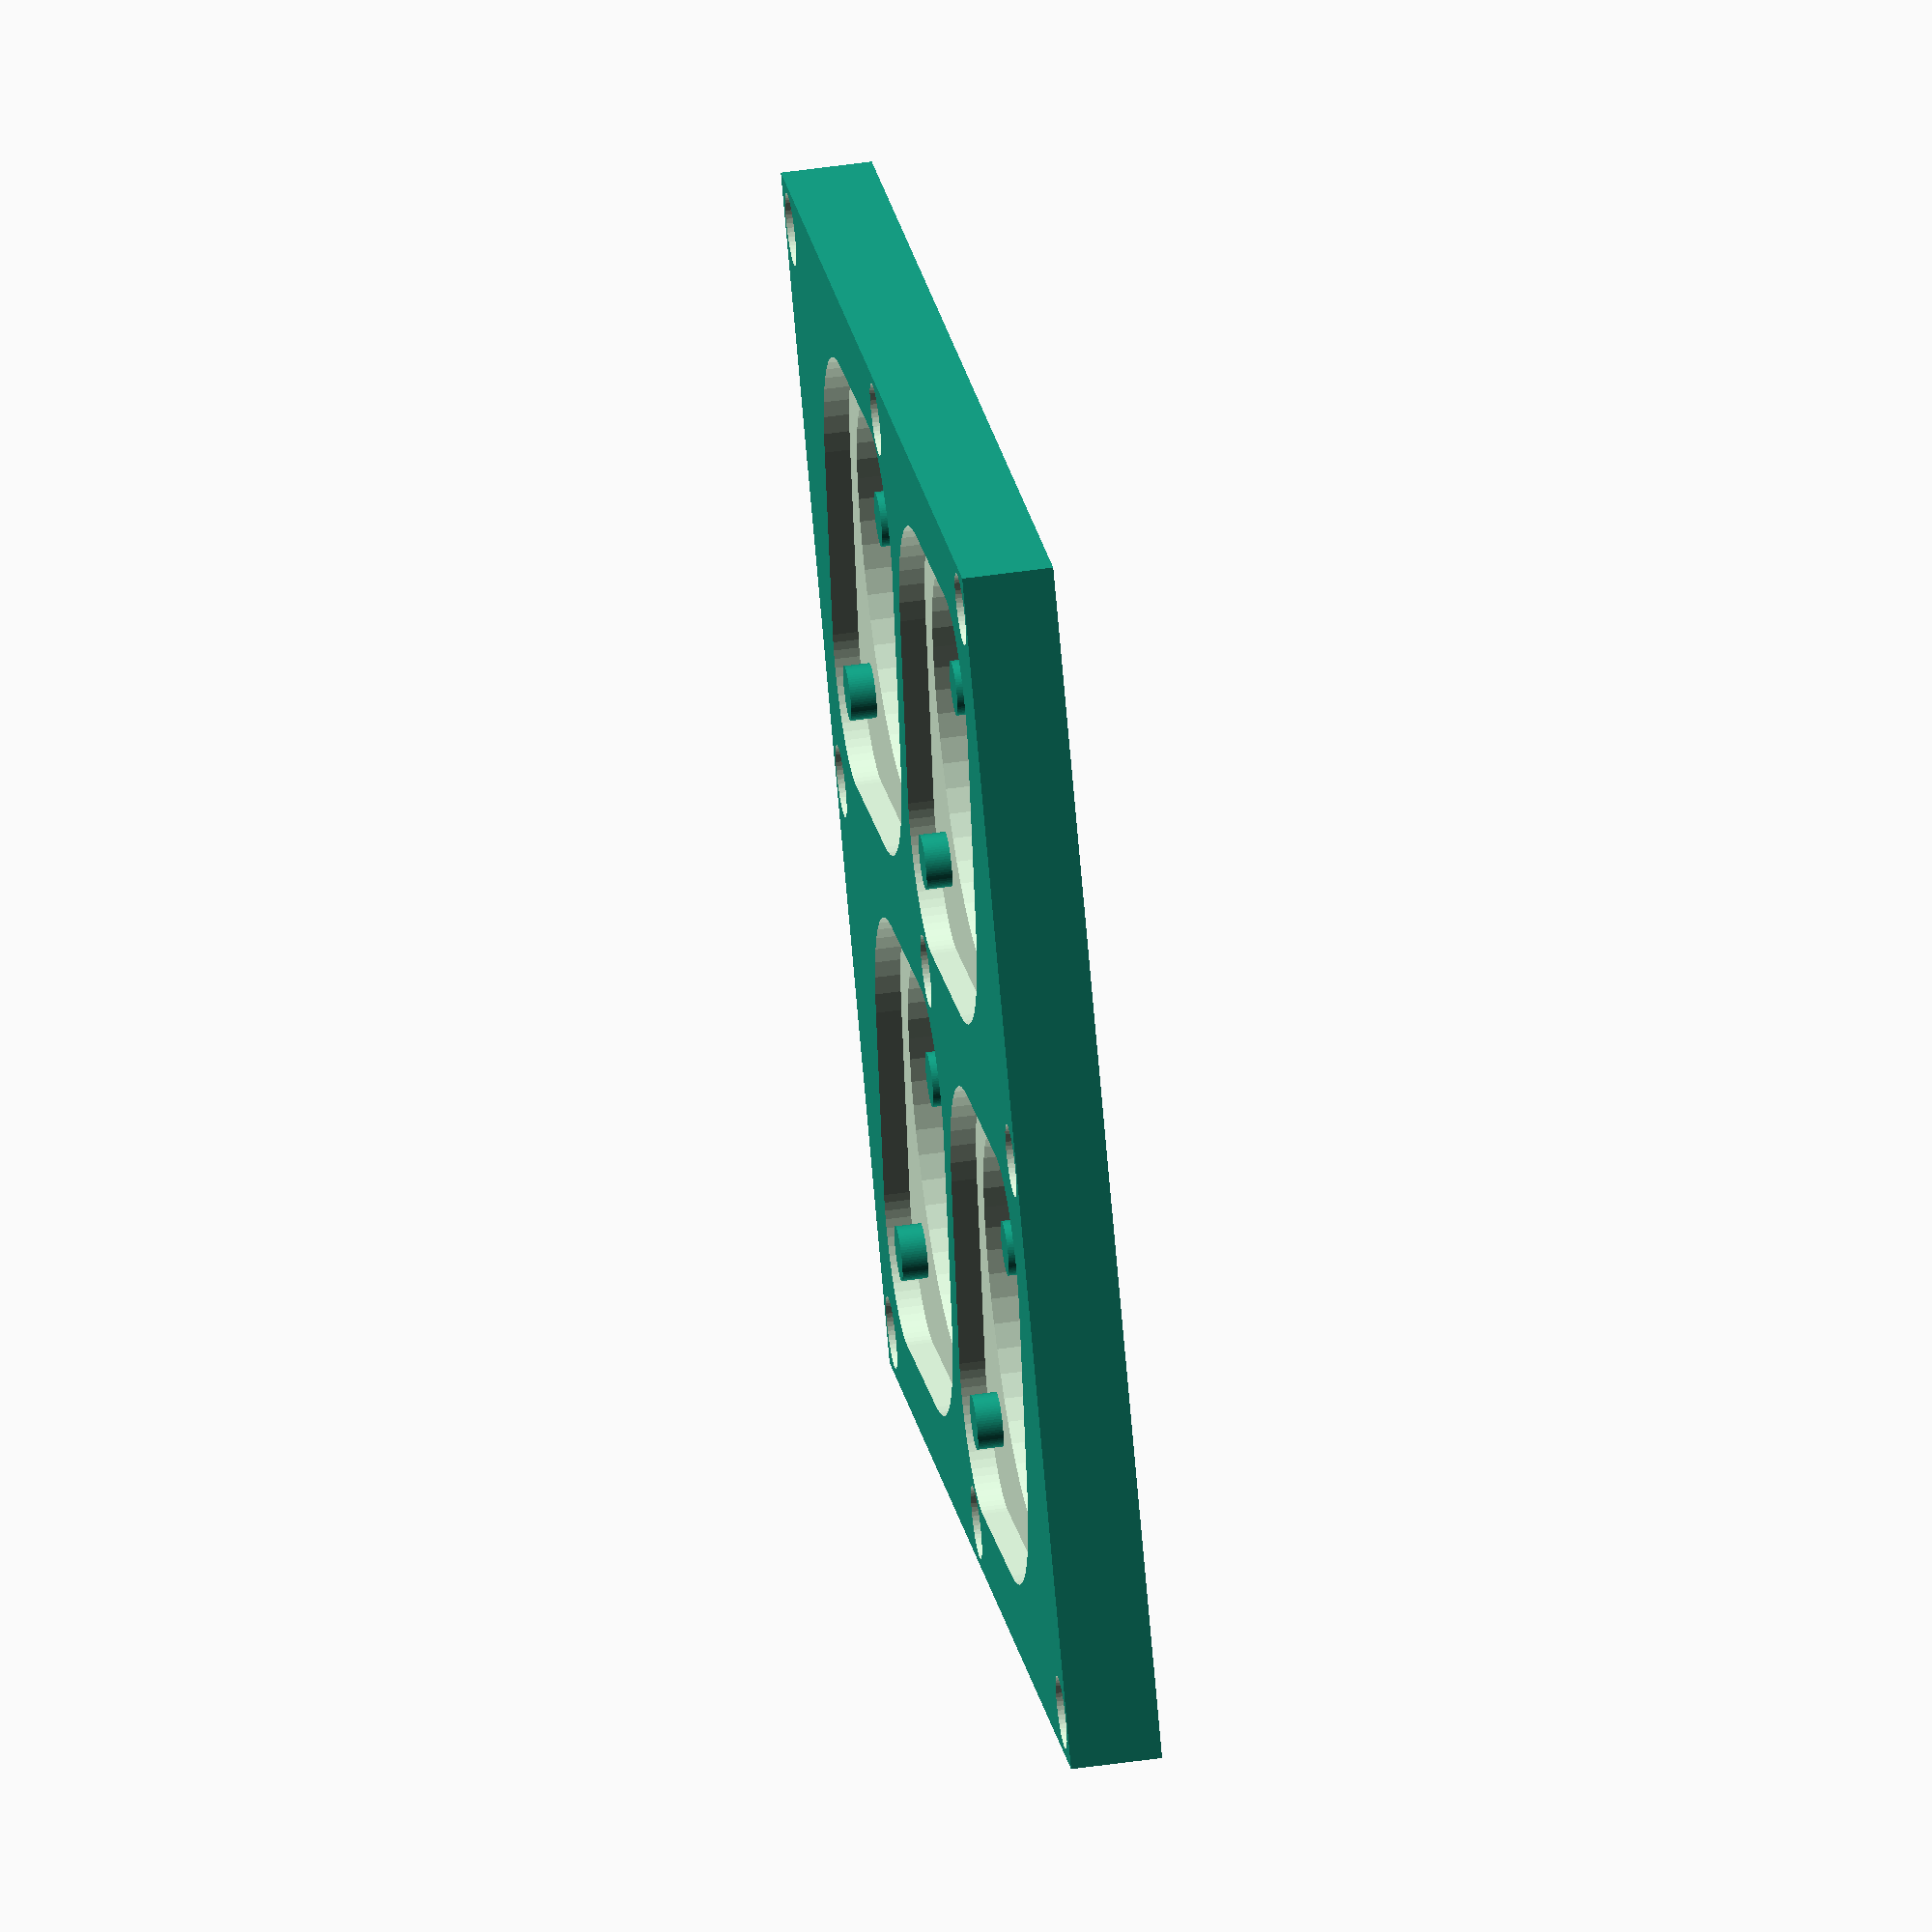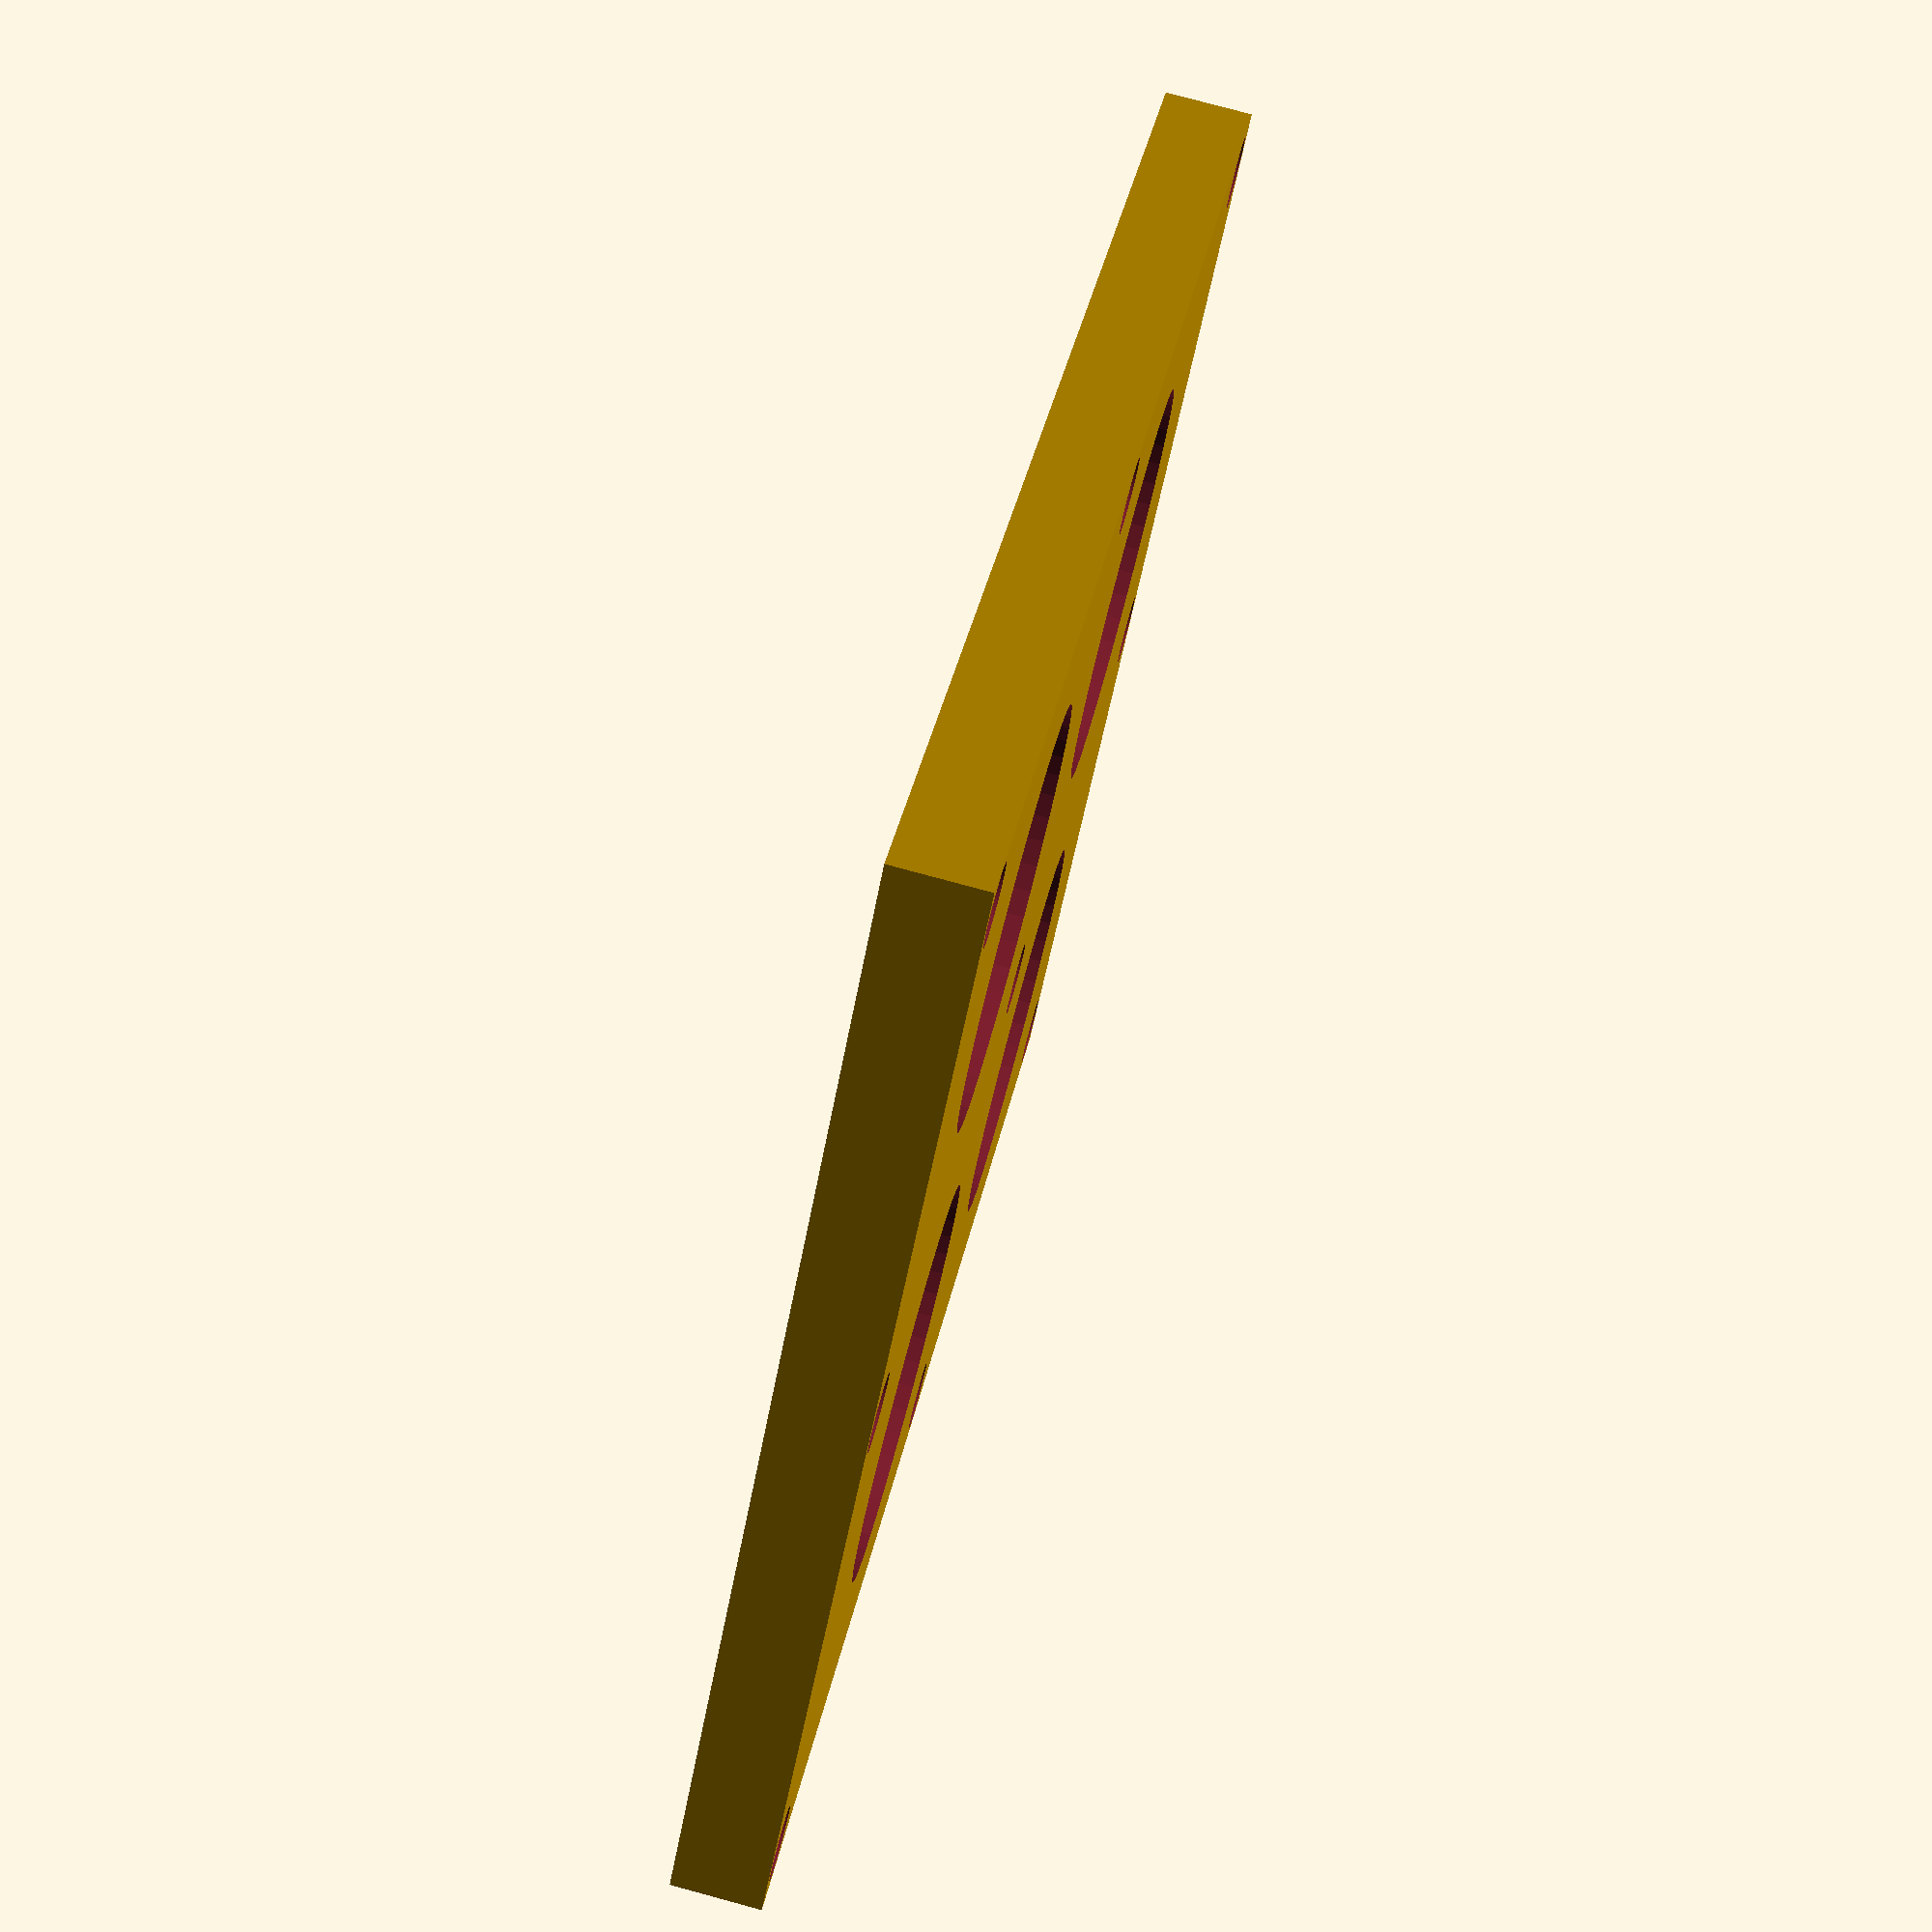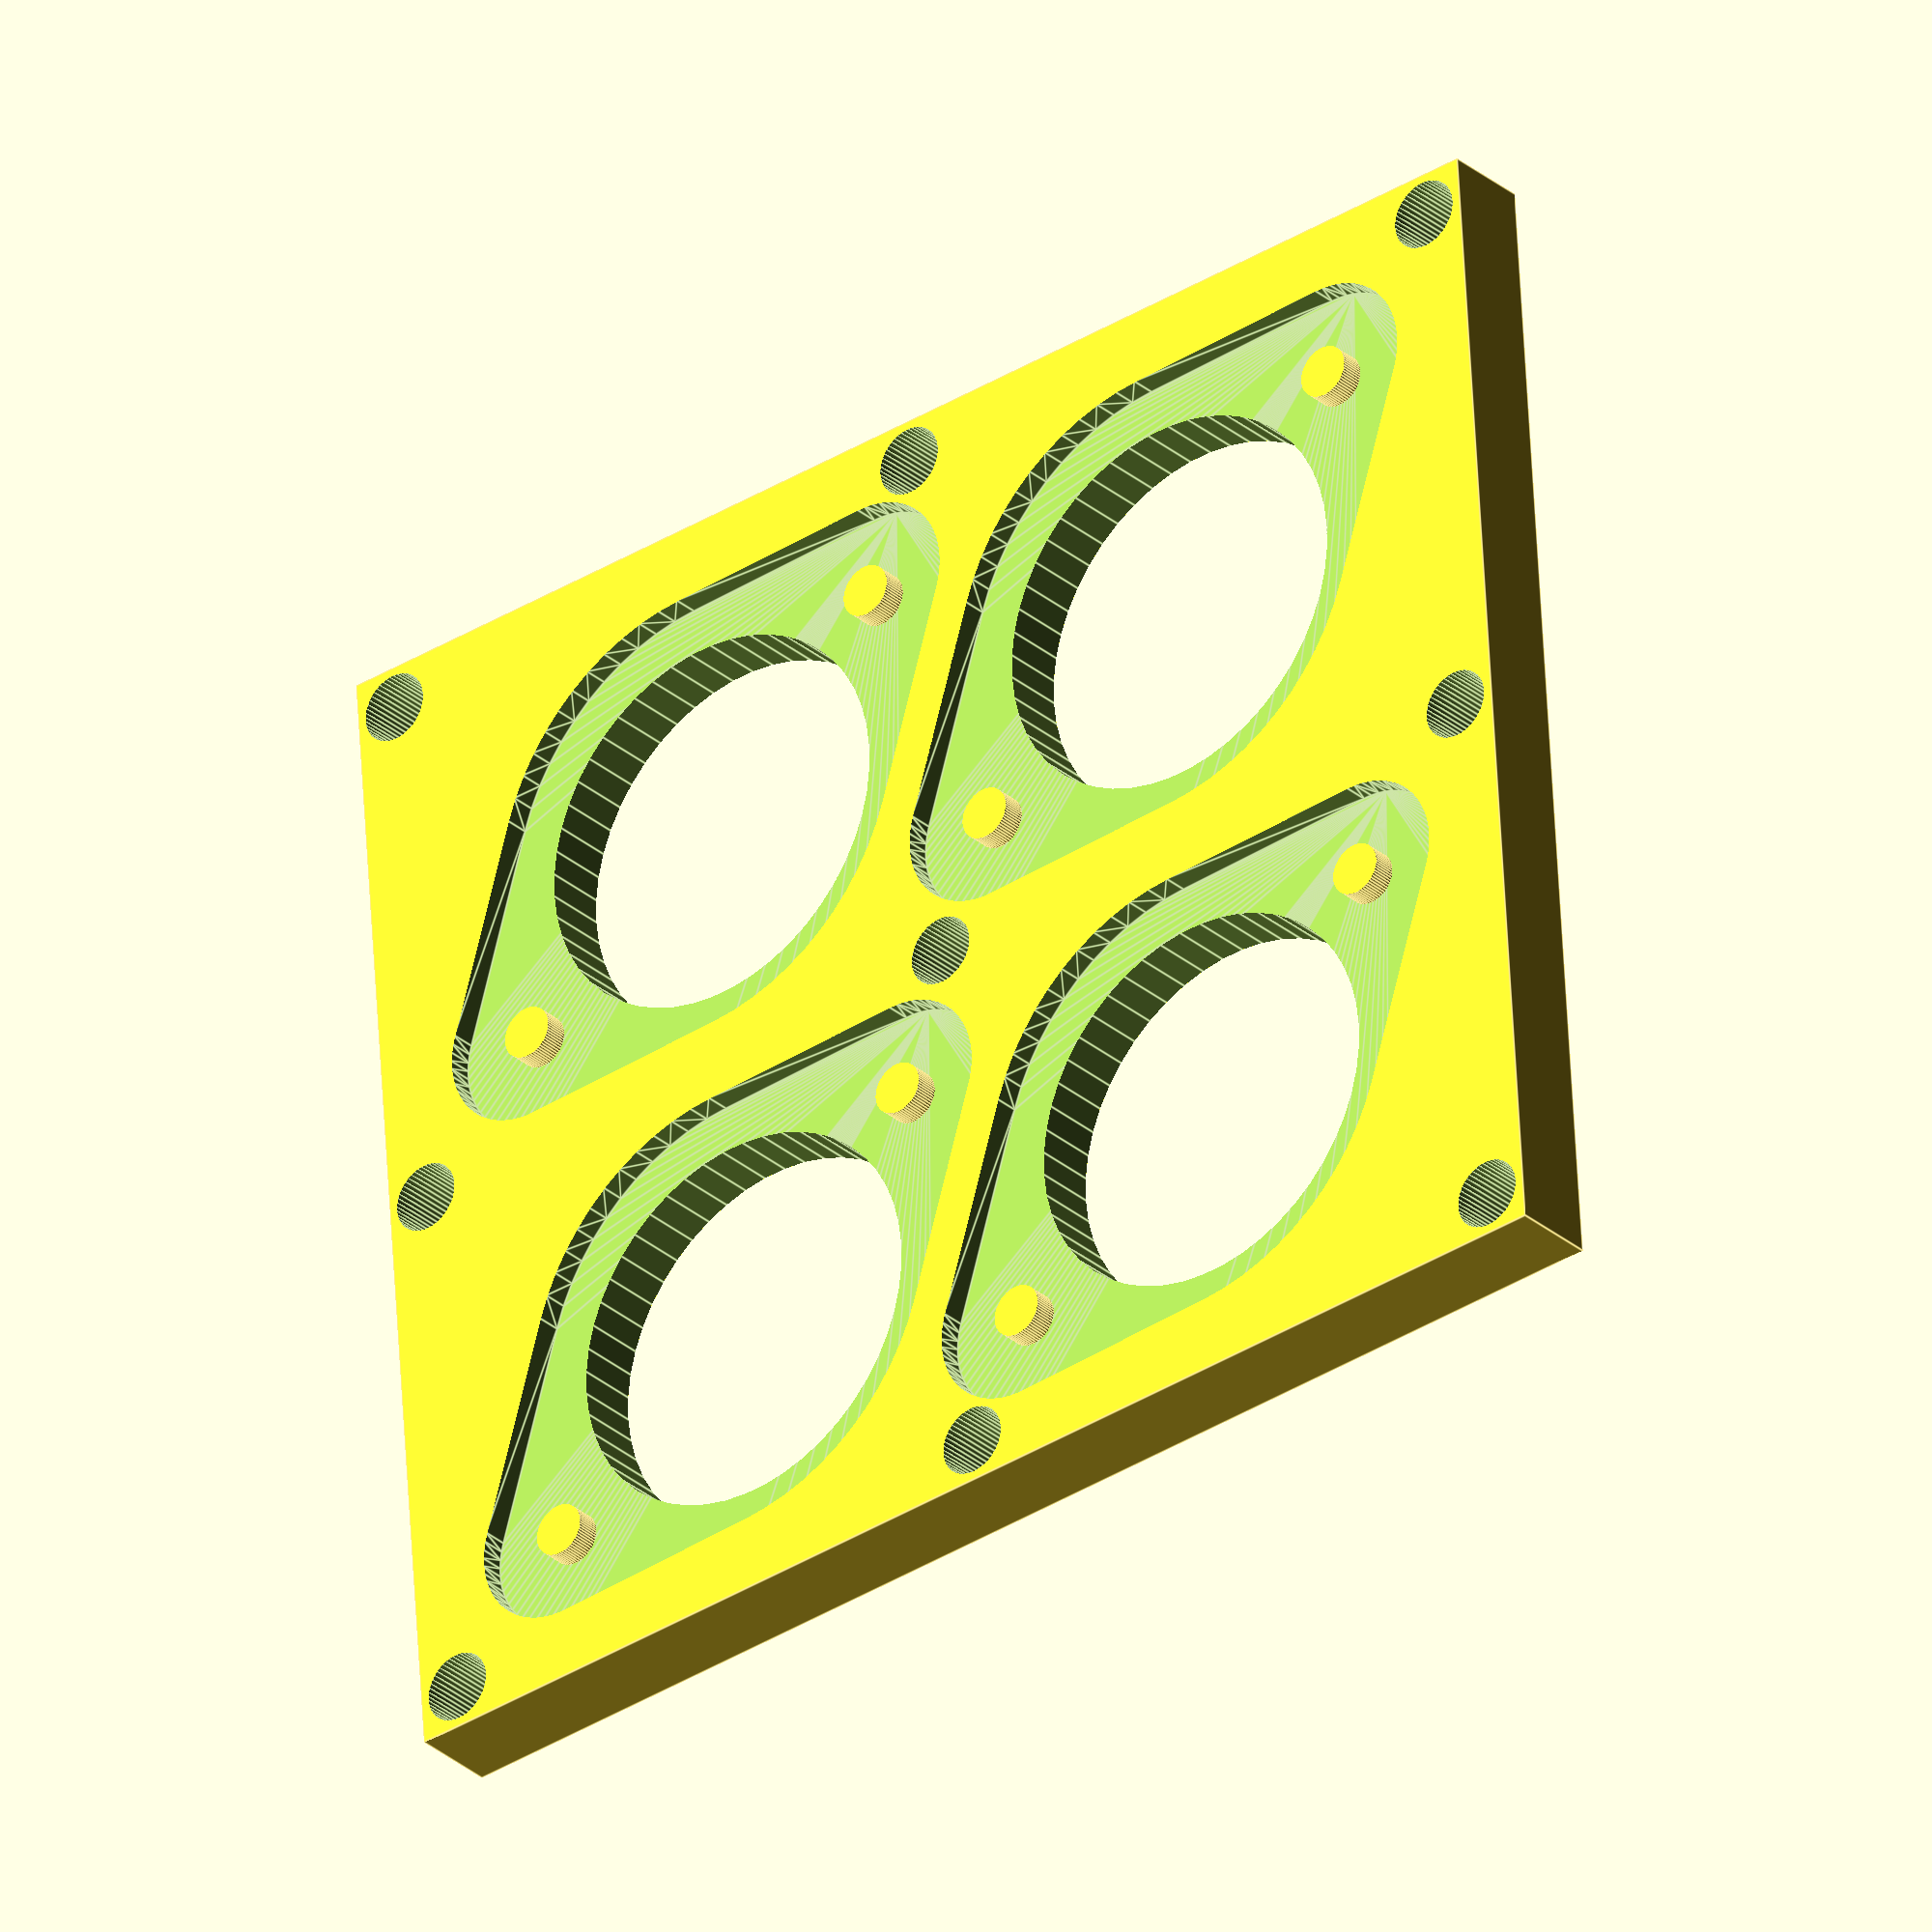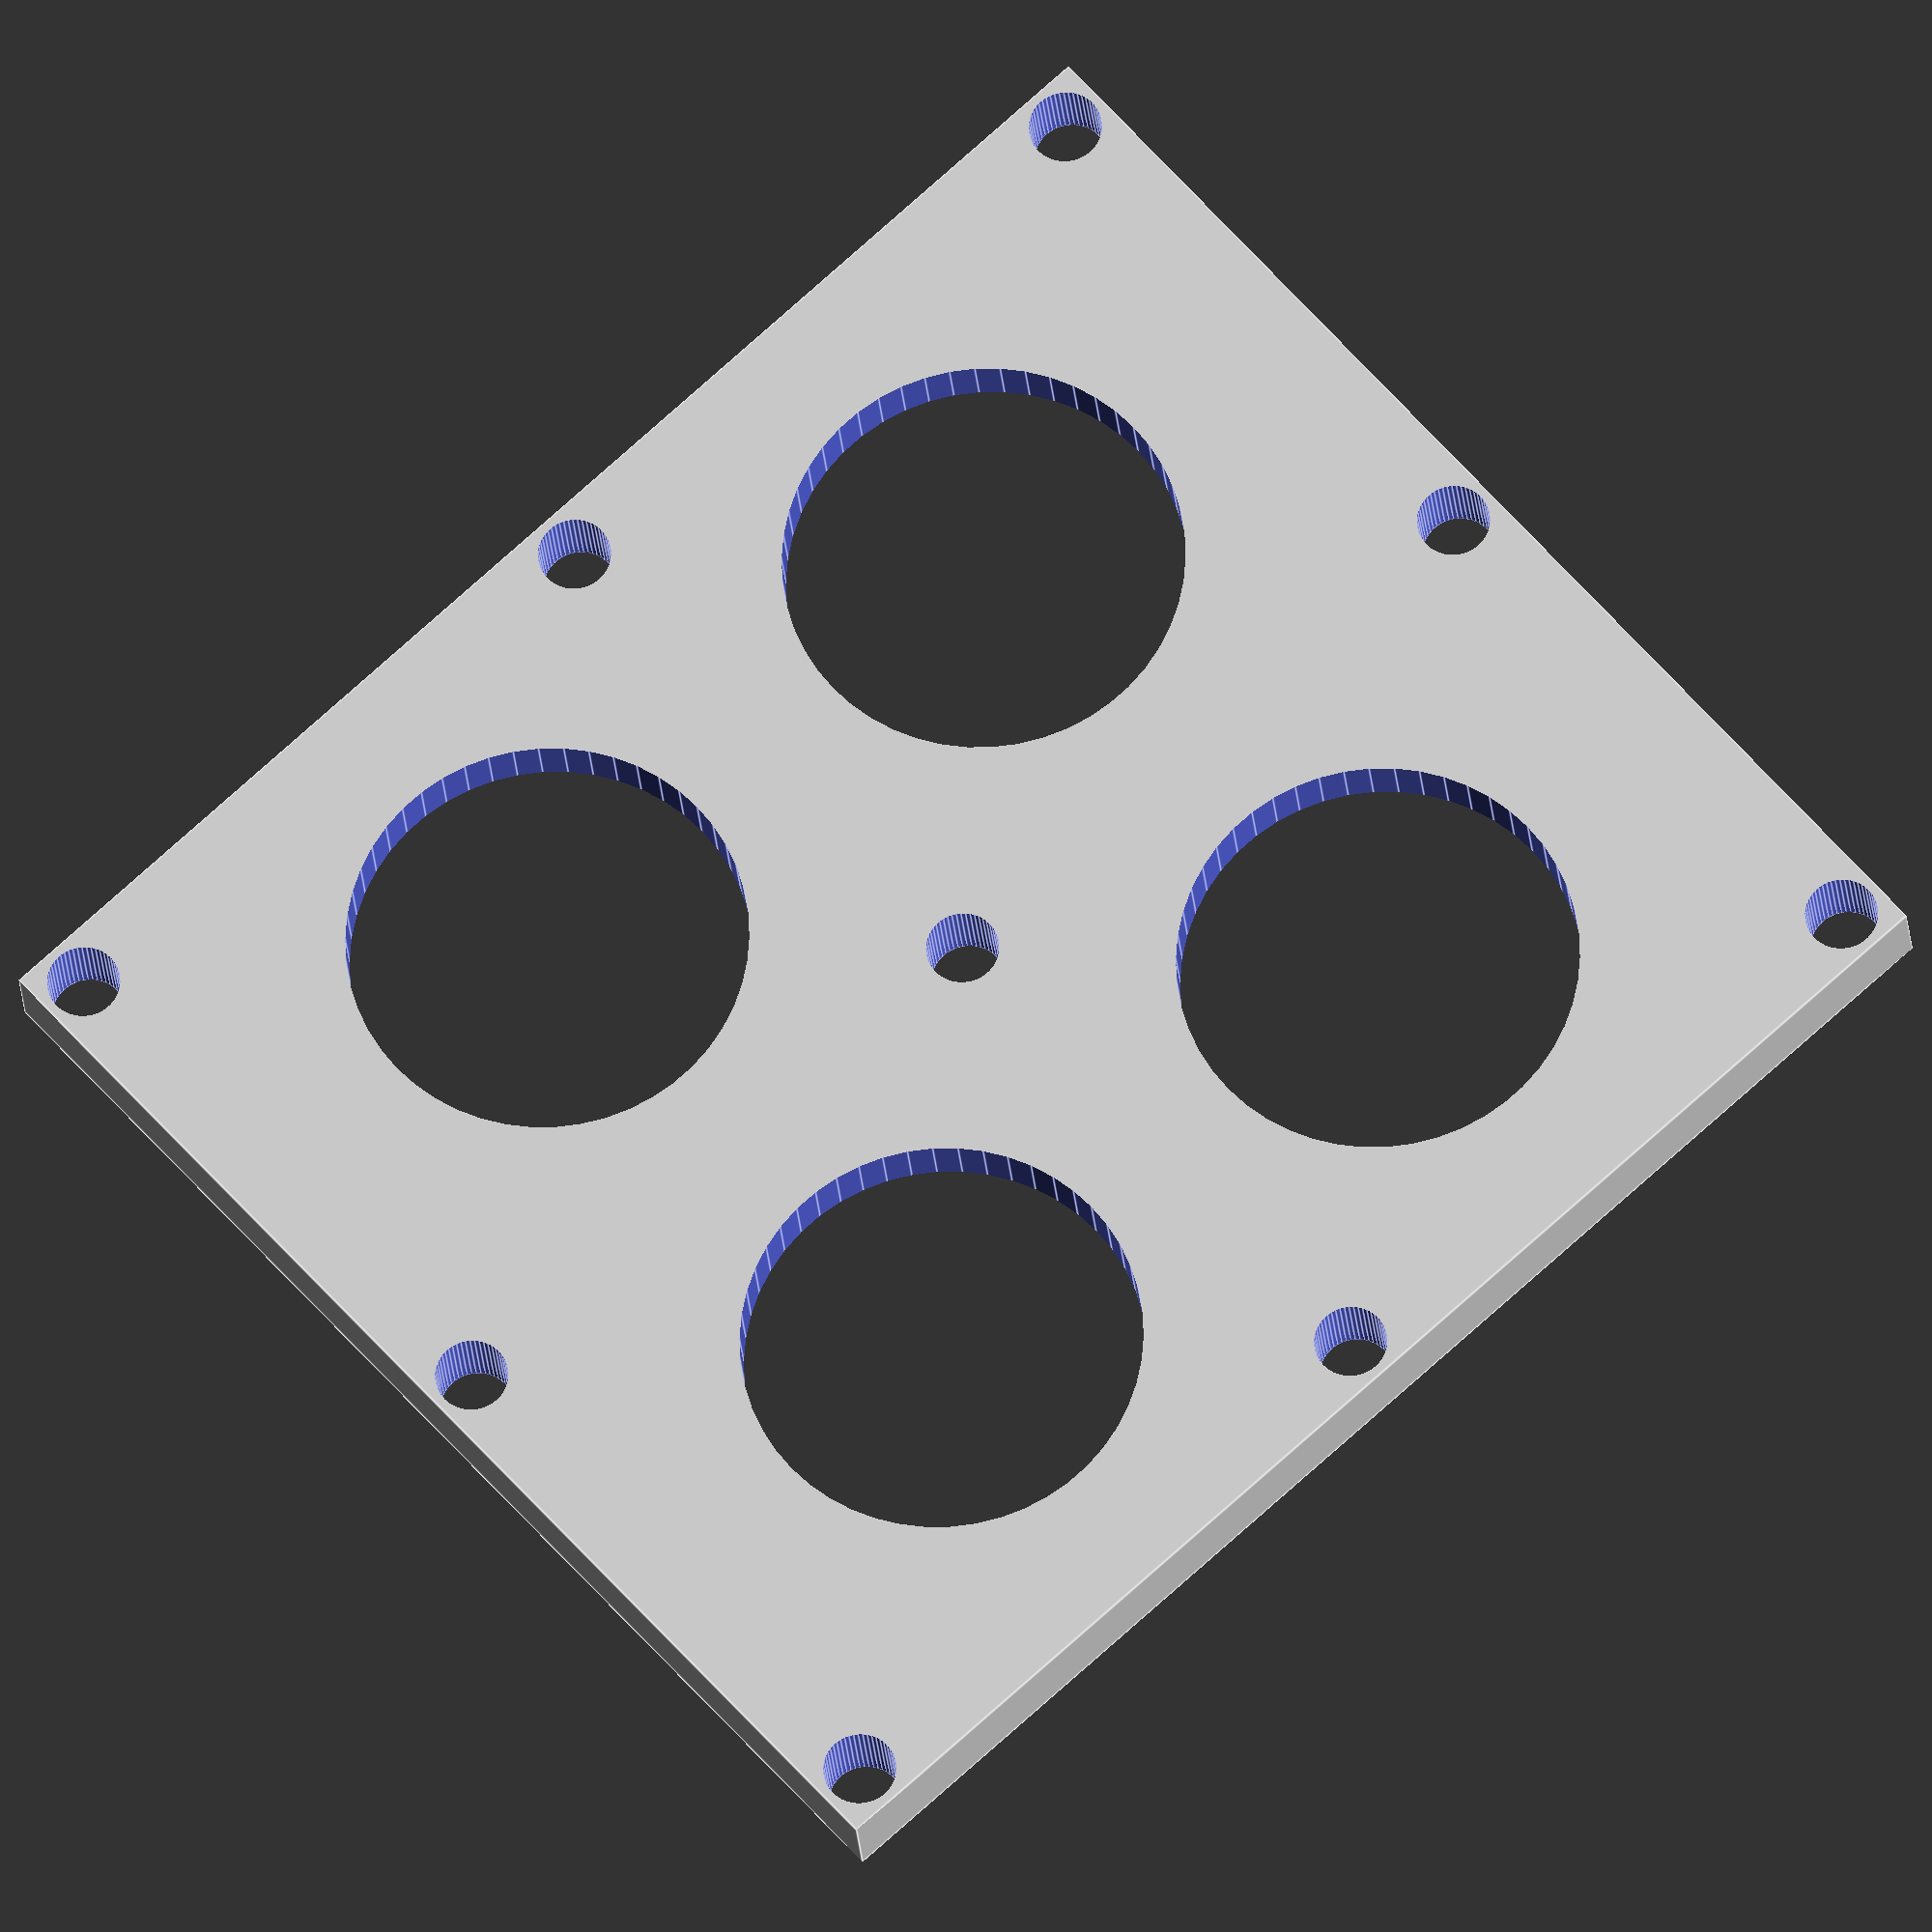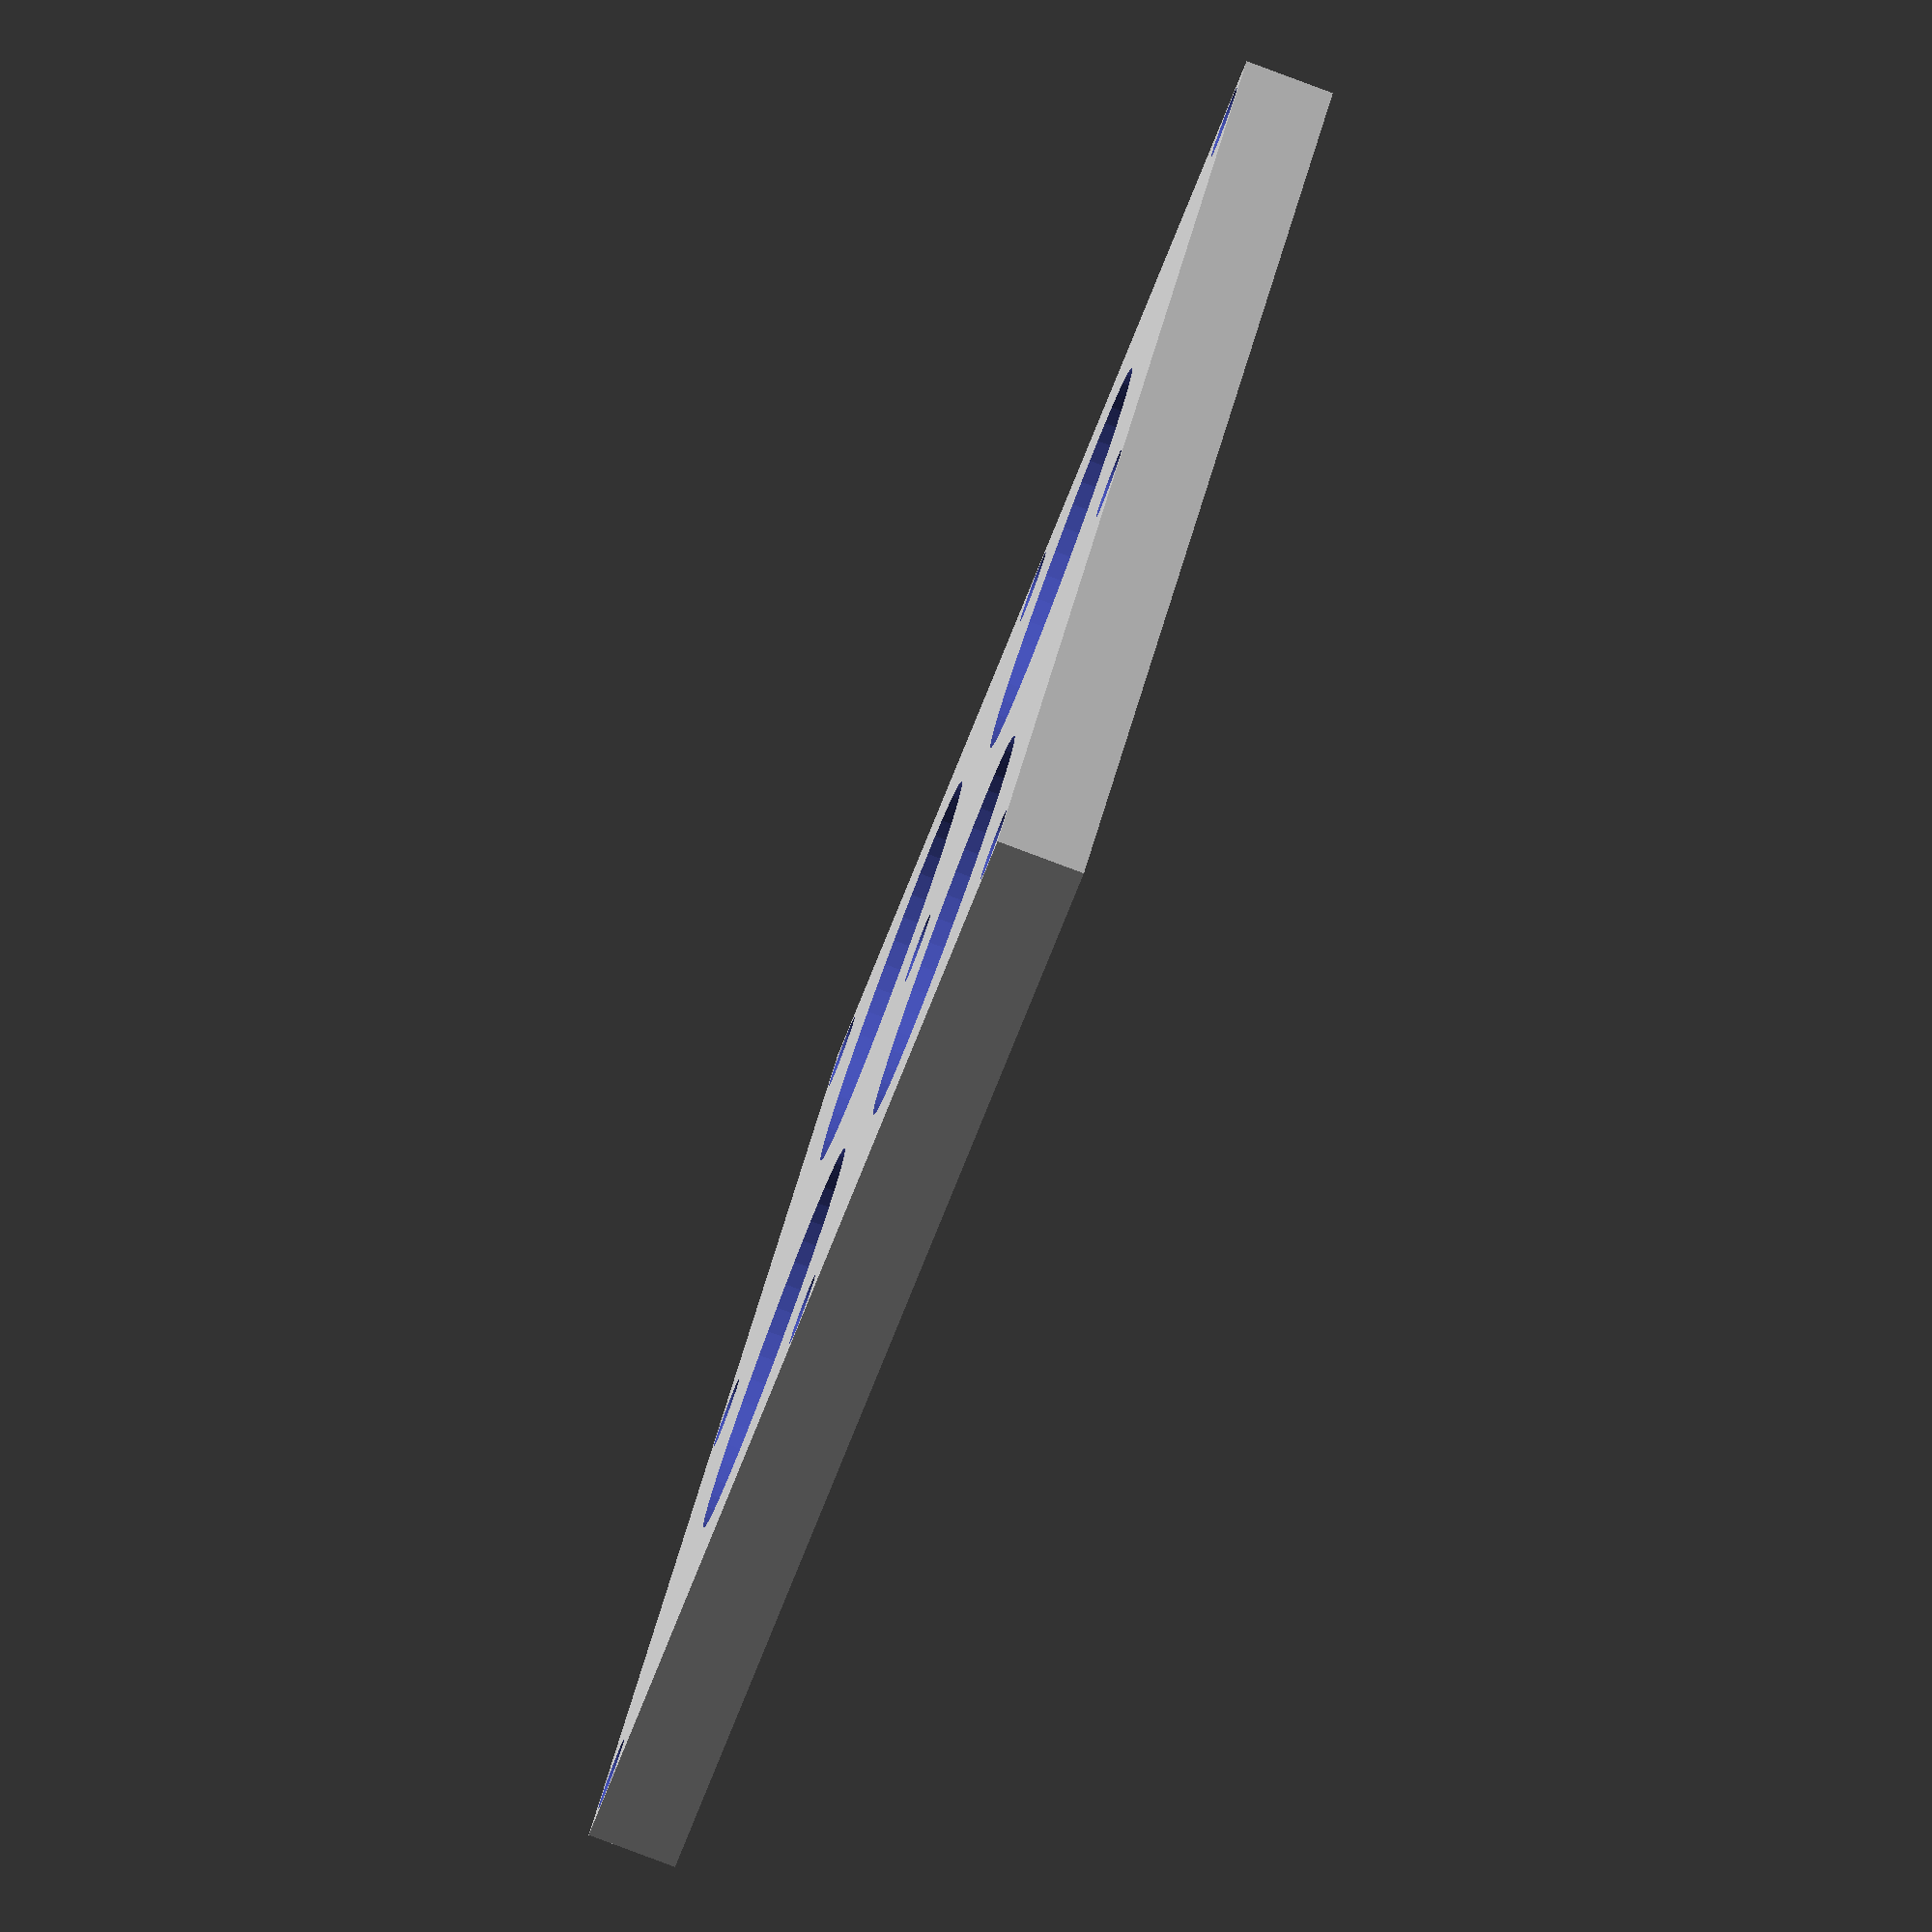
<openscad>


$fn = 50; 

sx = 77;
sy = 68;
sz = 5;

rc = 22/2;
hc = 20;

sm = 32;

rs = 2;
sr = 2.5;

rotate([180,0,0])
difference(){
	cube([sx,sy,sz]);
	translate([sx/2-sm/2,sy/2-sm/2, -0.1]){
		cylinder(r=rc, h=hc);
		rotate([0,0,-35]) TO3(1.5);
	}
	translate([sx/2+sm/2,sy/2-sm/2, -0.1]){
		cylinder(r=rc, h=hc);
		rotate([0,0,-35]) TO3(1.5);
	}
	translate([sx/2-sm/2,sy/2+sm/2, -0.1]){
		cylinder(r=rc, h=hc);
		rotate([0,0,-35]) TO3(1.5);
	}
	translate([sx/2+sm/2,sy/2+sm/2, -0.1]){
		cylinder(r=rc, h=hc);
		rotate([0,0,-35]) TO3(1.5);
	}
	translate([sr,sr,-0.1]) cylinder(r=rs, h=sz+1);
	translate([sx-sr,sy-sr,-0.1]) cylinder(r=rs, h=sz+1);
	translate([sx/2,sy/2,-0.1]) cylinder(r=rs, h=sz+1);
	translate([sr,sy/2,-0.1]) cylinder(r=rs, h=sz+1);
	translate([sx-sr,sy/2,-0.1]) cylinder(r=rs, h=sz+1);
	translate([sx-sr,sr,-0.1]) cylinder(r=rs, h=sz+1);
	translate([sr,sy-sr,-0.1]) cylinder(r=rs, h=sz+1);
	translate([sx/2,sr,-0.1]) cylinder(r=rs, h=sz+1);
	translate([sx/2,sy-sr,-0.1]) cylinder(r=rs, h=sz+1);

}



module TO3(h)
{
// All dimensions are in mm
width = 40.80;
depth = 27.30;
height = h;
mounting_hole_diameter = 3.00;
mounting_hole_to_mounting_hole_gap = 30.40;
lead_hole_diameter = 1.80;
lead_holes_to_mounting_hole_gap = 17.00;
lead_hole_to_lead_hole_gap = 11.00;
$fn=64;


// You should not have to change anything below this line
center_circle_r = depth/2;
mounting_hole_r = mounting_hole_diameter/2;
mounting_hole_offset_x = mounting_hole_to_mounting_hole_gap/2;
mounting_hole_hull_r = width/2 - mounting_hole_offset_x;
lead_hole_r = lead_hole_diameter/2;
lead_holes_x = mounting_hole_to_mounting_hole_gap/2 - lead_holes_to_mounting_hole_gap;
lead_hole_offset_y = lead_hole_to_lead_hole_gap/2;


difference() {
  hull() {
    translate([mounting_hole_offset_x, 0, 0]) cylinder(h=height, r=mounting_hole_hull_r);
    cylinder(h=height, r=center_circle_r);
    translate([-mounting_hole_offset_x, 0, 0]) cylinder(h=height, r=mounting_hole_hull_r);
  }

  // Mounting holes:
  translate([mounting_hole_offset_x, 0, -0.5]) cylinder(h=height+1, r=mounting_hole_r);
  translate([-mounting_hole_offset_x, 0, -0.5]) cylinder(h=height+1, r=mounting_hole_r);

  // Source and drain lead holes:
  translate([lead_holes_x, lead_hole_offset_y, -0.5]) cylinder(h=height+1, r=lead_hole_r);
  translate([lead_holes_x, -lead_hole_offset_y, -0.5]) cylinder(h=height+1, r=lead_hole_r);
}

}
</openscad>
<views>
elev=308.7 azim=145.8 roll=81.1 proj=o view=wireframe
elev=100.4 azim=137.7 roll=74.9 proj=p view=solid
elev=209.8 azim=356.0 roll=141.1 proj=o view=edges
elev=20.7 azim=222.1 roll=183.8 proj=o view=edges
elev=83.4 azim=145.4 roll=249.5 proj=o view=solid
</views>
